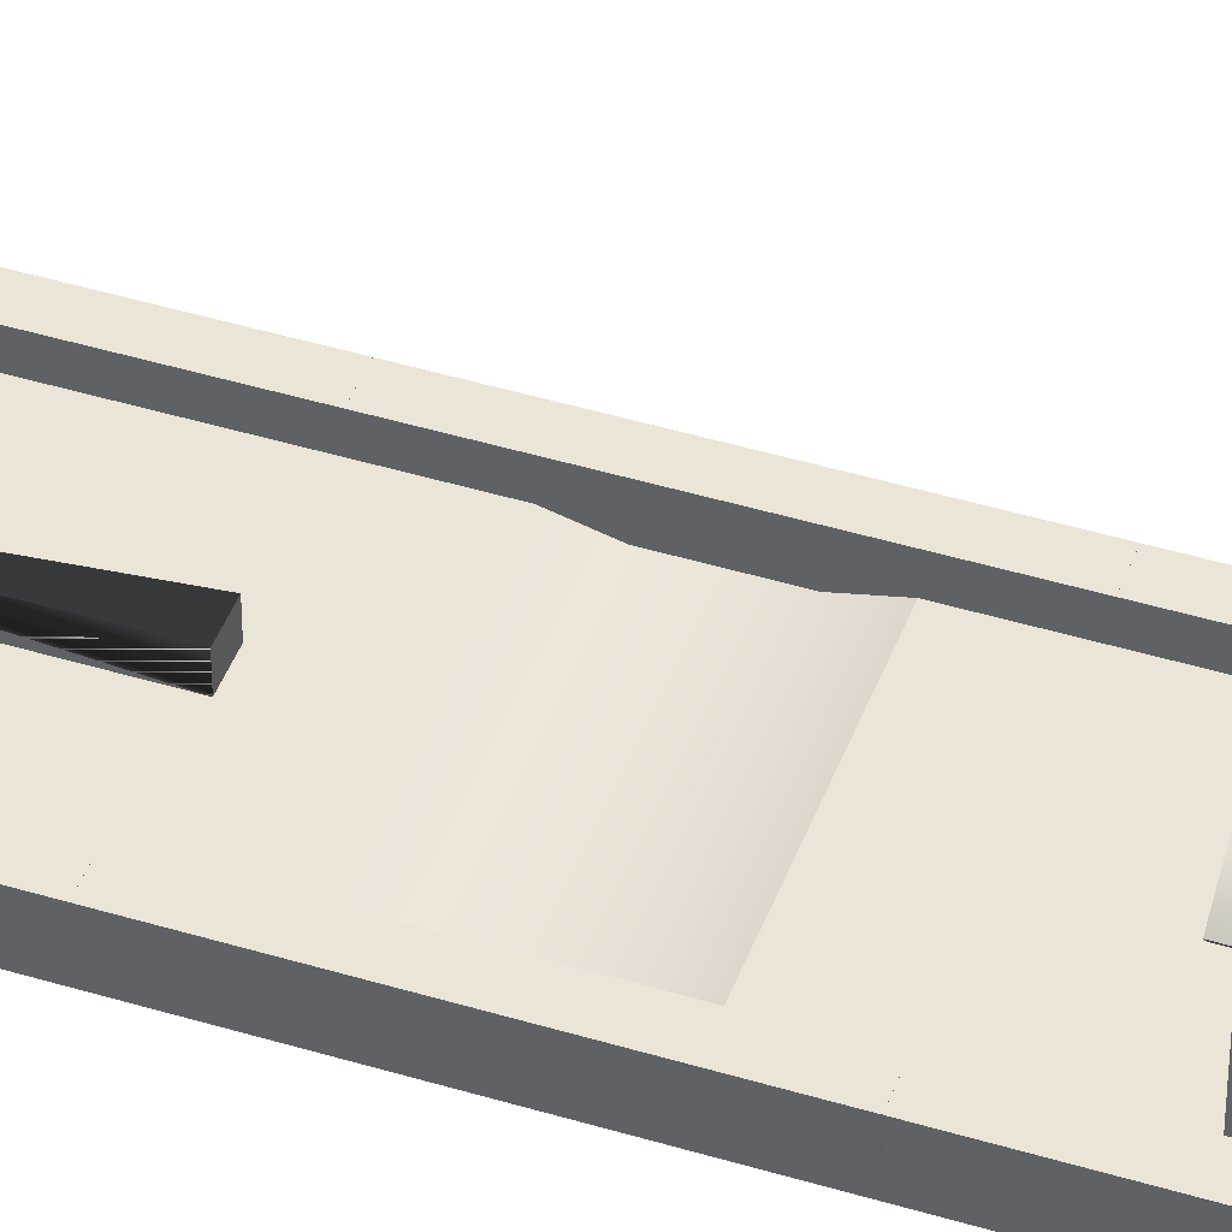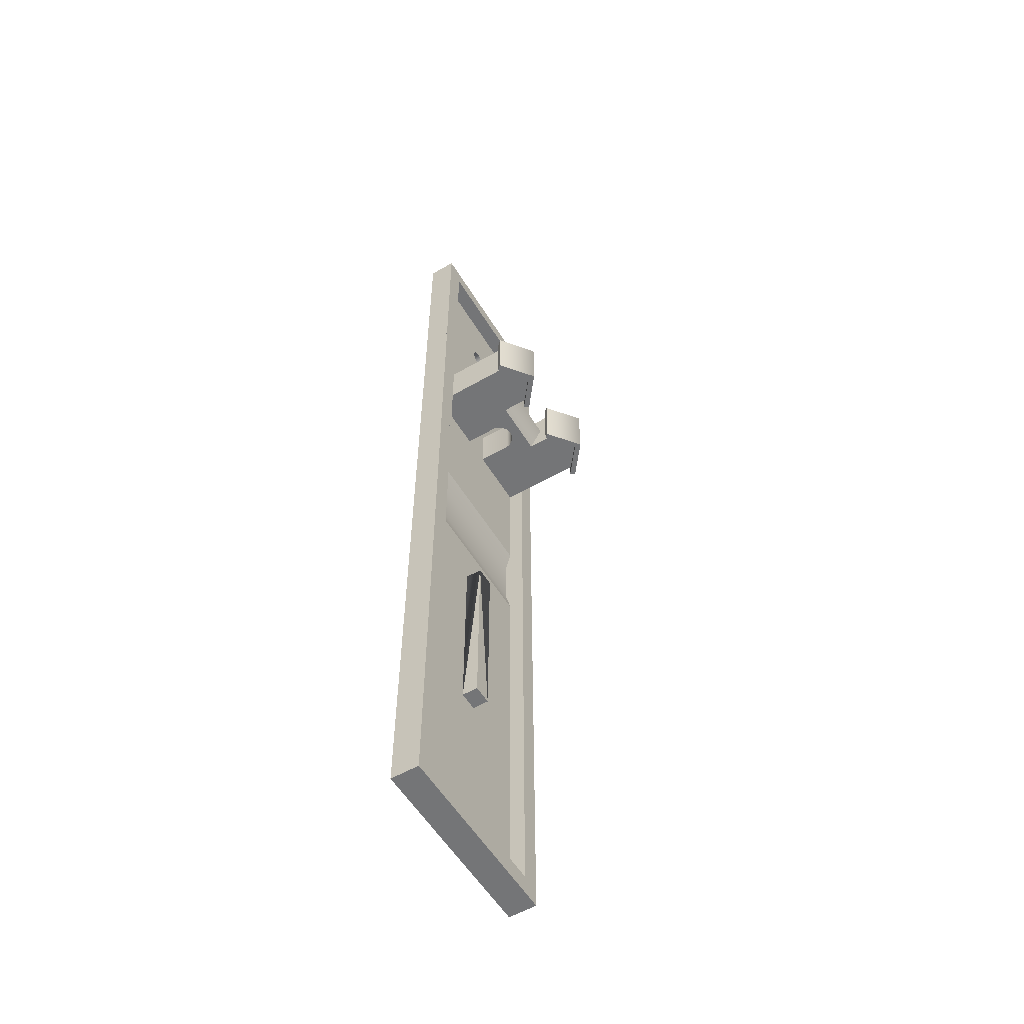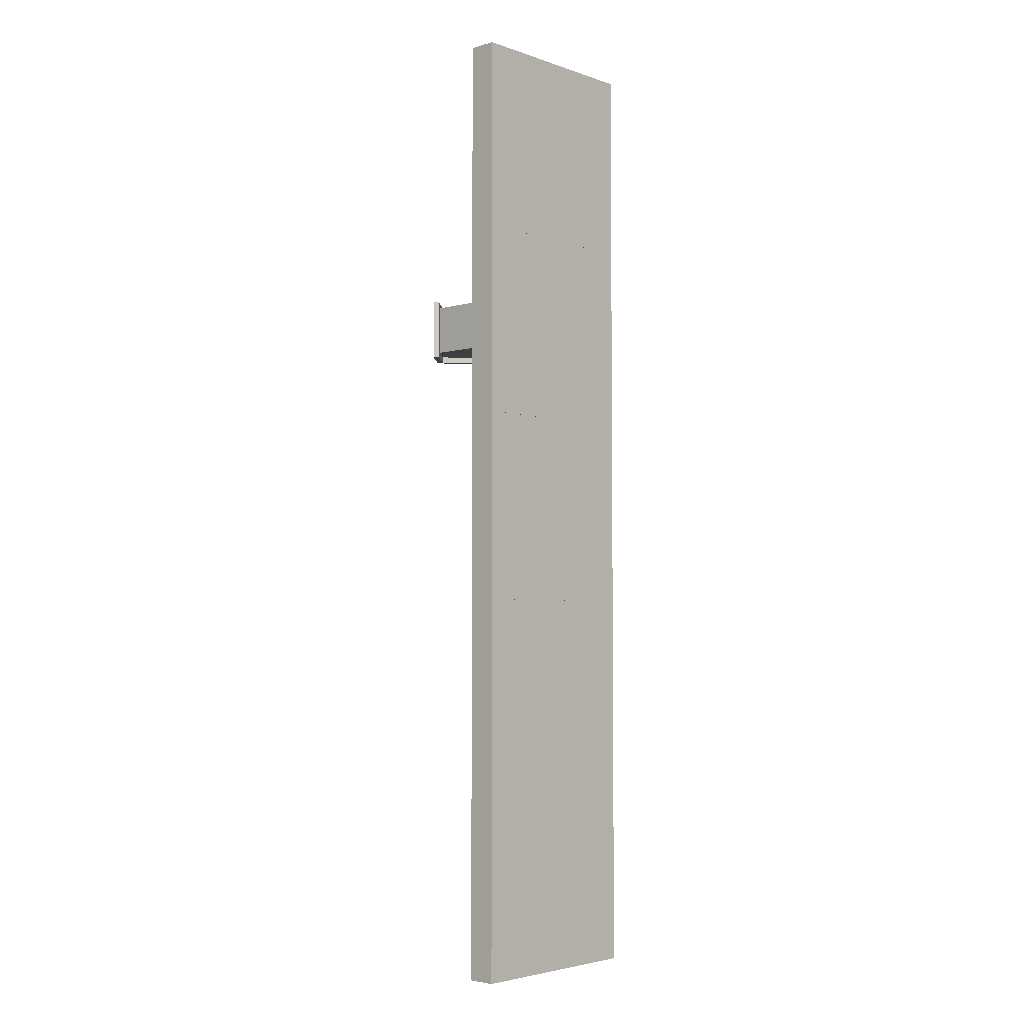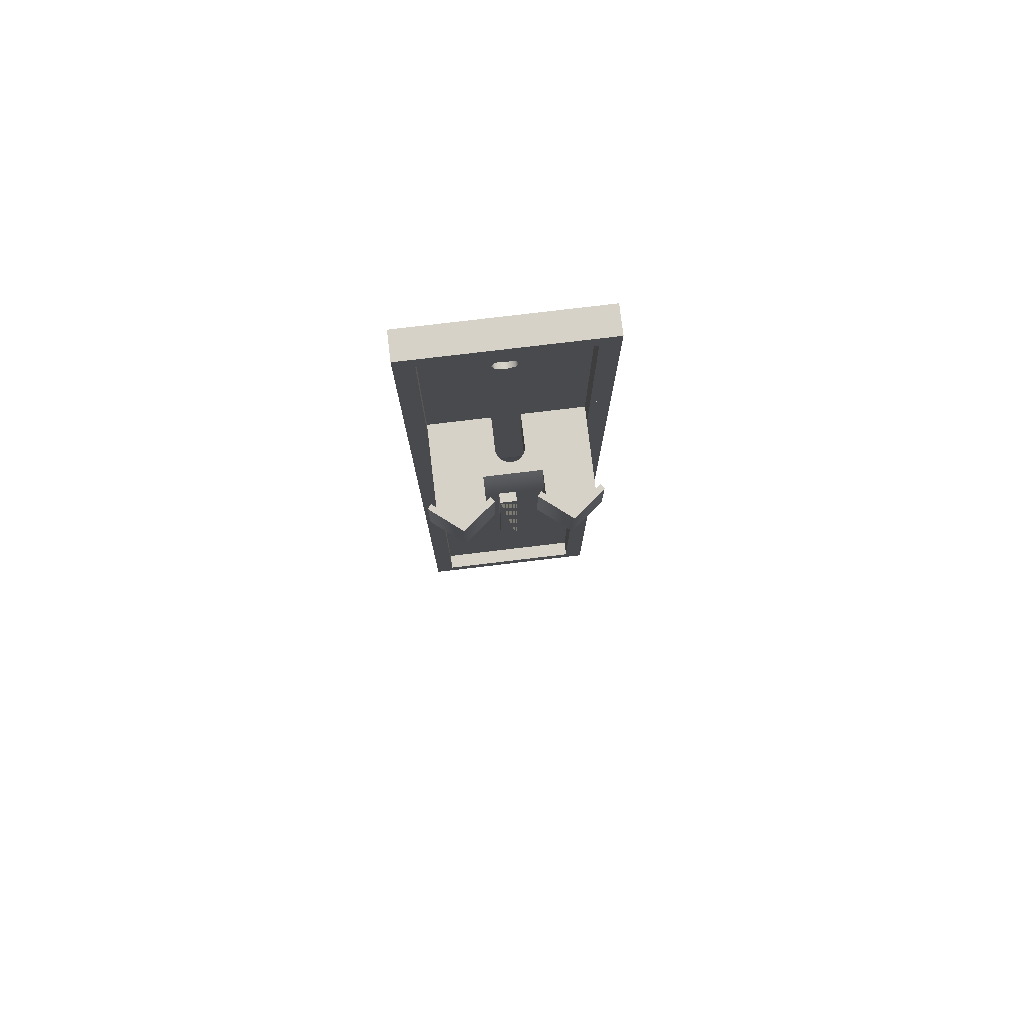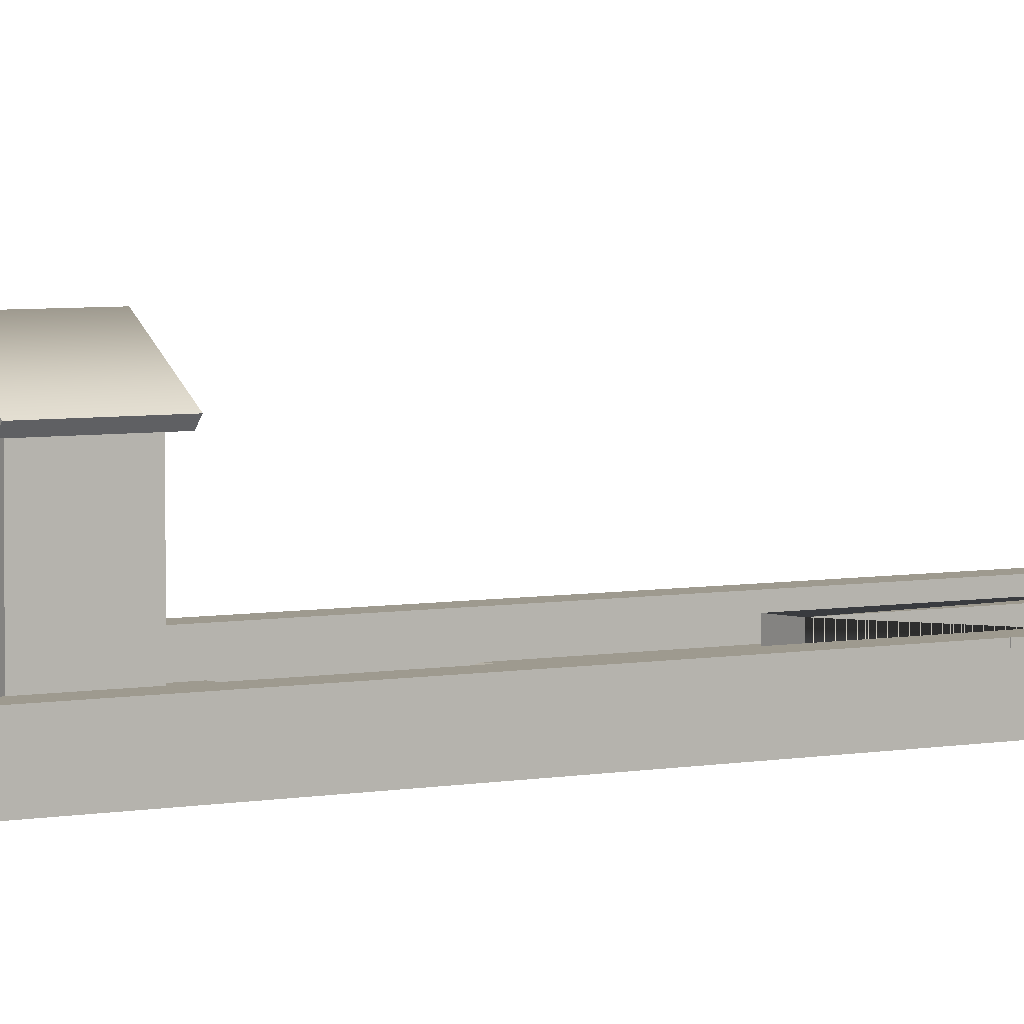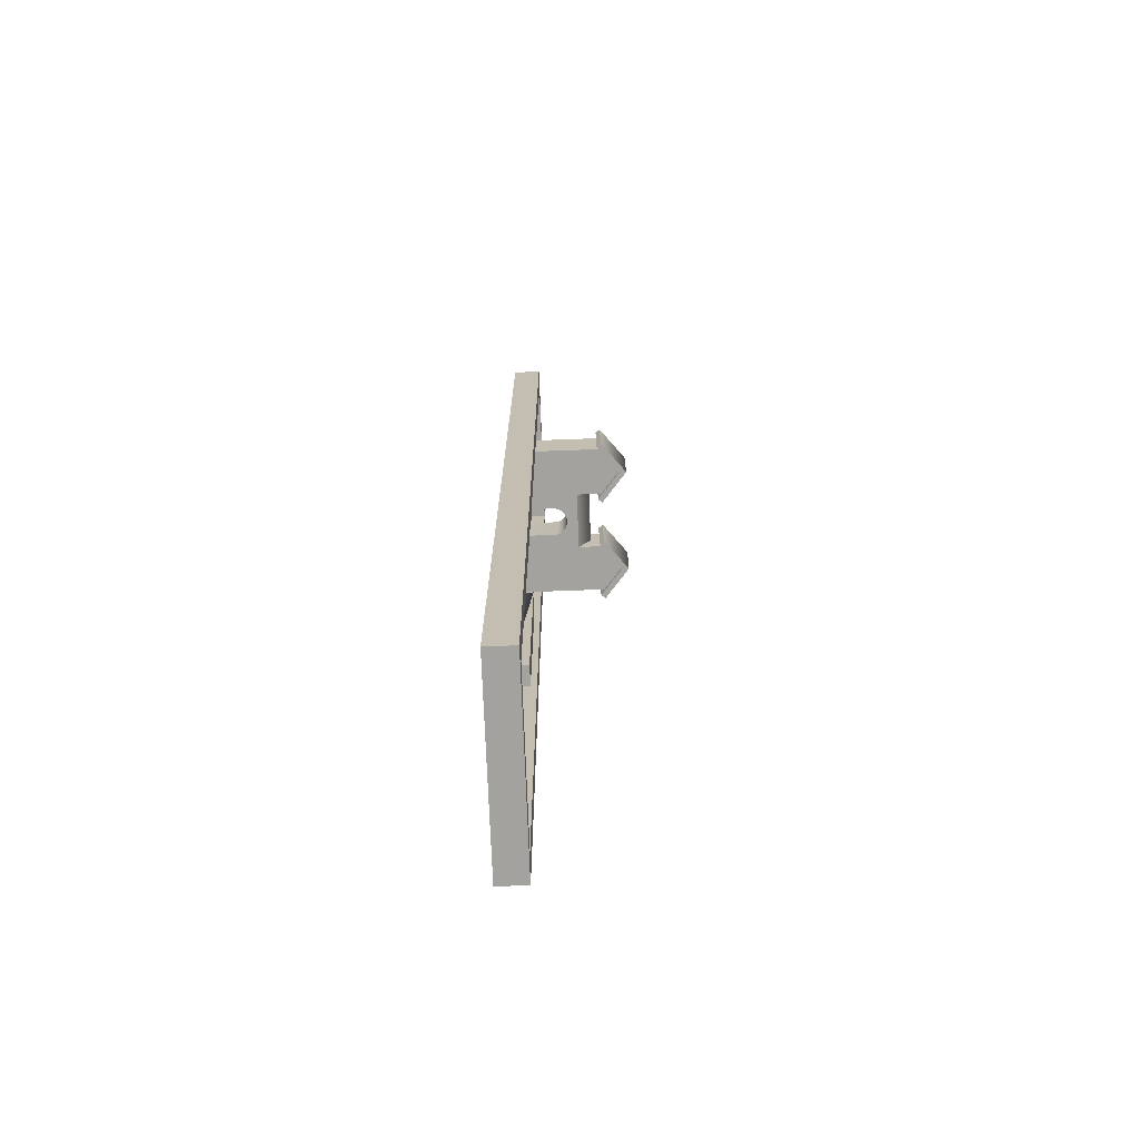
<metadata>
{"format":"obj","ext":"obj","renderer":"f3d","projection":"perspective","resolution":1024,"background":"white","views":[{"elev":44.2,"azim":-70.4,"up":"+Y"},{"elev":-56.4,"azim":121.1,"up":"+Z"},{"elev":-3.9,"azim":-47.2,"up":"+Z"},{"elev":77.8,"azim":173.2,"up":"+Z"},{"elev":3.7,"azim":52.4,"up":"+Y"},{"elev":-72.4,"azim":92.1,"up":"+Z"}]}
</metadata>
<code>
o Hole 4 (obj)
g Hole 4
v 4 1.467 5
v 5 1.467 5
v 4 0.6333 5
v 5 0 5
v -5 0 5
v -4 0.6333 5
v -5 1.467 5
v -4 1.467 5
v -0.5 0.6333 5
v 0.5 0.6333 5
v 0.5 1.467 5
v -0.5 1.467 5
v 5 0 -5
v -5 0 -5
v 5 1.467 -5
v 0.5 1.467 -5
v -0.5 1.467 -5
v 0.5 0.6333 -5
v -0.5 0.6333 -5
v 4 0.6333 -5
v -4 0.6333 -5
v 4 1.467 -5
v -5 1.467 -5
v -4 1.467 -5
v -5 0 -5.001
v 4.999 0 -5
v -4.999 0 -15
v 5 0 -15
v -5 1.467 -5.001
v -4.999 1.467 -15
v 4 1.467 -5
v 4 1.467 -14
v 4.999 1.467 -5
v 5 1.467 -15
v -4 1.467 -14
v -4 1.467 -5.001
v 4 0.6333 -14
v -4 0.6333 -14
v 4 1.467 15
v 5 1.467 15
v 4 0.6333 15
v 5 0 15
v -5 0 15
v -4 0.6333 15
v -5 1.467 15
v -4 1.467 15
v 5 1.467 5
v 5 0 5
v -4 1.467 5
v -5 1.467 5
v -5 0 5
v 4 1.467 5
v 4 0.6333 7.5
v 4 0.3333 8.75
v 4 0.3333 11.25
v 4 0.6333 12.5
v -4 0.6333 7.5
v -4 0.3333 8.75
v -4 0.3333 11.25
v -4 0.6333 12.5
v 5 0 15
v -5 0 15
v 5 0 25
v -5 0 25
v 5 1.467 15
v 5 1.467 25
v -5 1.467 15
v -5 1.467 25
v 4 1.467 15
v 4 1.467 25
v 4 0.6333 25
v -4 1.467 15
v -4 1.467 25
v -4 0.6333 25
v -4.421 5.013 21.55
v -4.421 5.013 18.45
v -2.75 6.35 21.55
v -2.75 6.35 18.45
v -1.078 5.013 21.55
v -1.078 5.013 18.45
v -1.266 4.779 18.45
v -1.266 4.779 21.55
v -4.234 4.779 18.45
v -2.75 5.966 18.45
v -4.234 4.779 21.55
v -2.75 5.966 21.55
v 4.421 5.013 18.45
v 4.421 5.013 21.55
v 2.75 6.35 18.45
v 2.75 6.35 21.55
v 1.078 5.013 18.45
v 1.078 5.013 21.55
v 4.234 4.779 18.45
v 4.234 4.779 21.55
v 1.266 4.779 18.45
v 1.266 4.779 21.55
v 2.75 5.966 18.45
v 2.75 5.966 21.55
v -1.5 3.633 21.25
v -1.5 4.3 20
v 1.5 3.633 21.25
v 1.5 4.3 20
v -1.5 3.633 18.75
v 1.5 3.633 18.75
v 1.5 4.966 18.75
v 1.5 4.966 21.25
v -1.5 4.966 18.75
v -1.5 4.966 21.25
v 4 0.6333 21.25
v 0.7499 0.6333 21.25
v 4 4.966 21.25
v 0.7499 2.383 21.25
v 0.7068 2.56 21.25
v 0.6224 2.722 21.25
v 0.5017 2.859 21.25
v 0.3517 2.963 21.25
v 0.1811 3.028 21.25
v 3.057e-12 3.05 21.25
v 2.75 5.966 21.25
v -0.1811 3.028 21.25
v -0.3517 2.963 21.25
v -4 4.966 21.25
v -2.75 5.966 21.25
v -0.5017 2.859 21.25
v -0.6224 2.722 21.25
v -0.7068 2.56 21.25
v -0.7499 2.383 21.25
v -4 0.6333 21.25
v -0.7499 0.6333 21.25
v 0.7499 0.6333 18.75
v 0.7499 2.383 18.75
v 0.7068 2.56 18.75
v 0.6224 2.722 18.75
v 0.5017 2.859 18.75
v 0.3517 2.963 18.75
v 0.1811 3.028 18.75
v 3.057e-12 3.05 18.75
v -0.1811 3.028 18.75
v -0.3517 2.963 18.75
v -0.5017 2.859 18.75
v -0.6224 2.722 18.75
v -0.7068 2.56 18.75
v -0.7499 2.383 18.75
v -0.7499 0.6333 18.75
v 4 4.966 18.75
v 4 0.6333 18.75
v -4 0.6333 18.75
v -4 4.966 18.75
v -2.75 5.966 18.75
v 2.75 5.966 18.75
v 5 0 25
v -5 0 25
v 5 0 35
v -5 0 35
v 5 1.467 25
v 5 1.467 35
v -4 1.467 25
v -4 1.467 34
v -5 1.467 25
v -5 1.467 35
v 4 1.467 34
v 4 1.467 25
v -4 0.6333 34
v 4 0.6333 34
v 0.6666 0.3166 30
v 0.4714 0.3166 30.47
v 0.4714 0.3166 29.53
v -1.986e-08 0.3166 29.33
v 1.987e-08 0.3166 30.67
v -0.4714 0.3166 29.53
v -0.4714 0.3166 30.47
v -0.6666 0.3166 30
v -0.6666 0.6333 30
v -0.4714 0.6333 29.53
v 0.4714 0.6333 30.47
v 0.6666 0.6333 30
v 1.987e-08 0.6333 30.67
v 0.4714 0.6333 29.53
v -1.986e-08 0.6333 29.33
v -0.4714 0.6333 30.47
f 6 10 9
f 20 19 18
f 11 18 16
f 18 11 10
f 16 18 11
f 10 11 18
f 9 17 19
f 17 9 12
f 19 17 9
f 12 9 17
f 17 11 16
f 11 17 12
f 16 11 17
f 12 17 11
f 4 2 1
f 1 3 4
f 5 4 3
f 3 6 5
f 7 5 6
f 6 8 7
f 12 9 10
f 10 11 12
f 5 14 13
f 13 4 5
f 4 13 15
f 15 2 4
f 19 17 16
f 16 18 19
f 21 20 13
f 13 14 21
f 15 13 20
f 20 22 15
f 21 14 23
f 23 24 21
f 1 2 15
f 15 22 1
f 1 22 20
f 20 3 1
f 6 21 24
f 24 8 6
f 7 8 24
f 24 23 7
f 7 23 14
f 14 5 7
f 10 3 20
f 20 18 10
f 6 9 19
f 19 21 6
f 20 18 26
f 18 25 26
f 18 19 25
f 19 21 25
f 19 38 21
f 19 18 38
f 38 18 37
f 20 37 18
f 28 26 25
f 25 27 28
f 27 25 29
f 29 30 27
f 34 32 31
f 31 33 34
f 30 35 32
f 32 34 30
f 29 36 35
f 35 30 29
f 34 33 26
f 26 28 34
f 26 33 31
f 31 20 26
f 29 25 21
f 21 36 29
f 37 20 31
f 31 32 37
f 34 28 27
f 27 30 34
f 35 36 21
f 21 38 35
f 35 38 37
f 37 32 35
f 39 53 54
f 39 54 55
f 57 46 58
f 58 46 59
f 9 51 6
f 48 51 9
f 48 9 10
f 48 10 3
f 9 6 57
f 53 3 10
f 53 10 9
f 57 53 9
f 42 40 39
f 39 41 42
f 43 42 41
f 41 44 43
f 45 43 44
f 44 46 45
f 42 48 47
f 47 40 42
f 45 46 49
f 49 50 45
f 45 50 51
f 51 43 45
f 51 50 49
f 49 6 51
f 47 48 3
f 3 52 47
f 39 40 47
f 47 52 39
f 39 52 3
f 3 53 39
f 39 55 56
f 56 41 39
f 57 6 49
f 49 46 57
f 60 59 46
f 46 44 60
f 43 51 48
f 48 42 43
f 55 59 60
f 60 56 55
f 54 58 59
f 59 55 54
f 53 57 58
f 58 54 53
f 44 41 56
f 56 60 44
f 106 102 101
f 100 108 99
f 114 111 115
f 115 111 116
f 99 120 118
f 99 121 120
f 122 125 124
f 122 126 125
f 122 127 126
f 141 148 140
f 140 148 139
f 104 136 137
f 104 135 136
f 145 133 134
f 145 132 133
f 145 131 132
f 64 62 61
f 61 63 64
f 63 61 65
f 65 66 63
f 68 67 62
f 62 64 68
f 70 66 65
f 65 69 70
f 70 69 41
f 41 71 70
f 62 67 72
f 72 44 62
f 61 62 44
f 44 41 61
f 65 61 41
f 41 69 65
f 74 44 72
f 72 73 74
f 63 66 70
f 70 71 63
f 64 63 71
f 71 74 64
f 68 64 74
f 74 73 68
f 68 73 72
f 72 67 68
f 78 76 75
f 75 77 78
f 80 78 77
f 77 79 80
f 82 81 80
f 80 79 82
f 78 84 83
f 83 76 78
f 81 84 78
f 78 80 81
f 75 76 83
f 83 85 75
f 85 83 84
f 84 86 85
f 77 86 82
f 82 79 77
f 85 86 77
f 77 75 85
f 84 81 82
f 82 86 84
f 90 88 87
f 87 89 90
f 92 90 89
f 89 91 92
f 94 93 87
f 87 88 94
f 92 91 95
f 95 96 92
f 89 97 95
f 95 91 89
f 93 97 89
f 89 87 93
f 96 95 97
f 97 98 96
f 90 98 94
f 94 88 90
f 96 98 90
f 90 92 96
f 98 97 93
f 93 94 98
f 102 100 99
f 99 101 102
f 104 103 100
f 100 102 104
f 106 105 104
f 104 102 106
f 108 100 103
f 103 107 108
f 112 110 109
f 109 111 112
f 113 112 111
f 111 114 113
f 116 111 101
f 101 117 116
f 118 117 101
f 101 99 118
f 106 101 111
f 111 119 106
f 124 121 99
f 99 122 124
f 122 99 108
f 108 123 122
f 129 127 122
f 122 128 129
f 112 131 130
f 130 110 112
f 113 132 131
f 131 112 113
f 114 133 132
f 132 113 114
f 115 134 133
f 133 114 115
f 135 134 115
f 115 116 135
f 136 135 116
f 116 117 136
f 137 136 117
f 117 118 137
f 138 137 118
f 118 120 138
f 139 138 120
f 120 121 139
f 140 139 121
f 121 124 140
f 125 141 140
f 140 124 125
f 126 142 141
f 141 125 126
f 127 143 142
f 142 126 127
f 129 144 143
f 143 127 129
f 109 146 145
f 145 111 109
f 148 143 144
f 144 147 148
f 142 143 148
f 148 141 142
f 139 148 103
f 103 138 139
f 137 138 103
f 103 104 137
f 107 103 148
f 148 149 107
f 134 135 104
f 104 145 134
f 145 104 105
f 105 150 145
f 130 131 145
f 145 146 130
f 122 148 147
f 147 128 122
f 74 71 41
f 41 44 74
f 167 166 165
f 166 167 168
f 174 74 173
f 164 175 163
f 175 164 176
f 71 74 178
f 176 71 178
f 176 164 71
f 174 179 74
f 179 178 74
f 163 173 74
f 163 180 173
f 180 163 177
f 163 175 177
f 154 152 151
f 151 153 154
f 153 151 155
f 155 156 153
f 160 158 157
f 157 159 160
f 156 161 158
f 158 160 156
f 155 162 161
f 161 156 155
f 160 159 152
f 152 154 160
f 152 159 157
f 157 74 152
f 151 152 74
f 74 71 151
f 155 151 71
f 71 162 155
f 163 74 157
f 157 158 163
f 160 154 153
f 153 156 160
f 161 162 71
f 71 164 161
f 161 164 163
f 163 158 161
f 169 166 168
f 168 170 169
f 171 169 170
f 170 172 171
f 165 166 175
f 175 176 165
f 169 177 175
f 175 166 169
f 167 165 176
f 176 178 167
f 179 168 167
f 167 178 179
f 171 180 177
f 177 169 171
f 173 180 171
f 171 172 173
f 174 170 168
f 168 179 174
f 174 173 172
f 172 170 174

</code>
